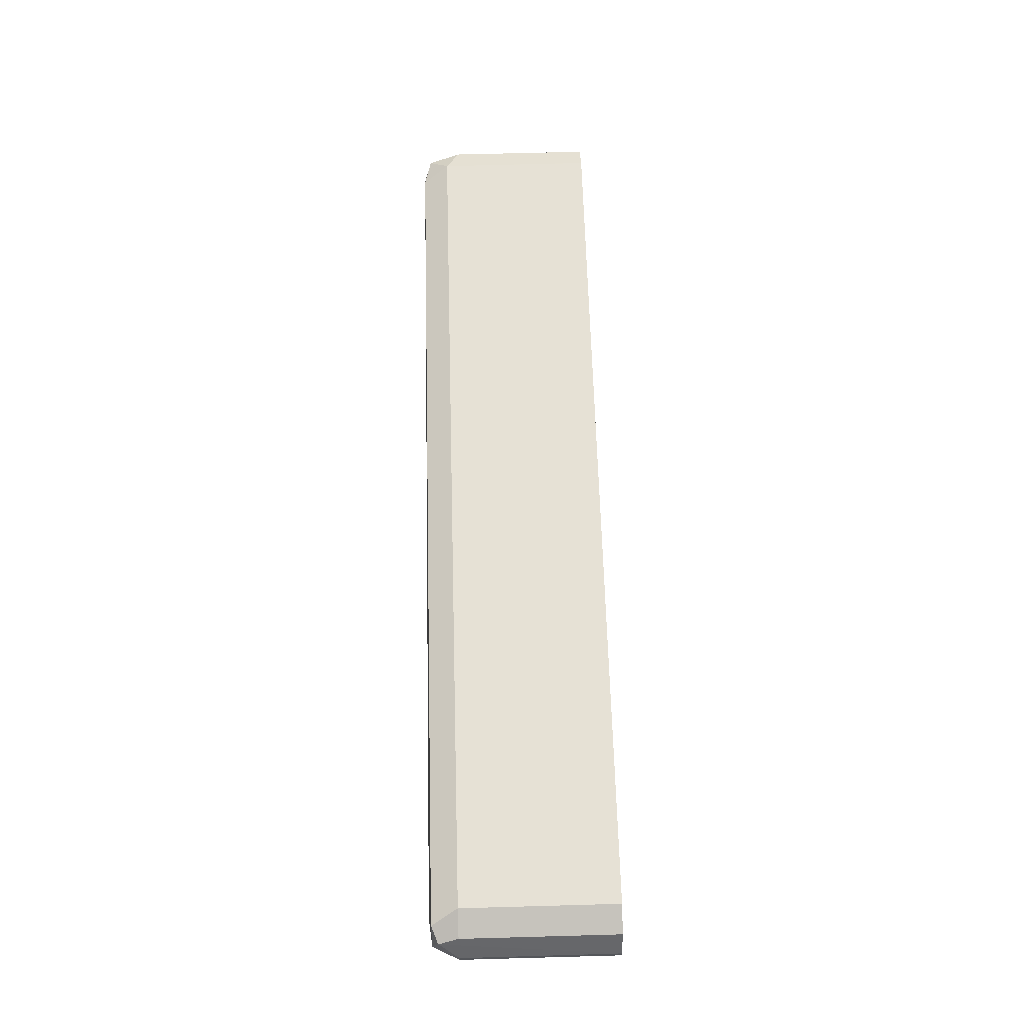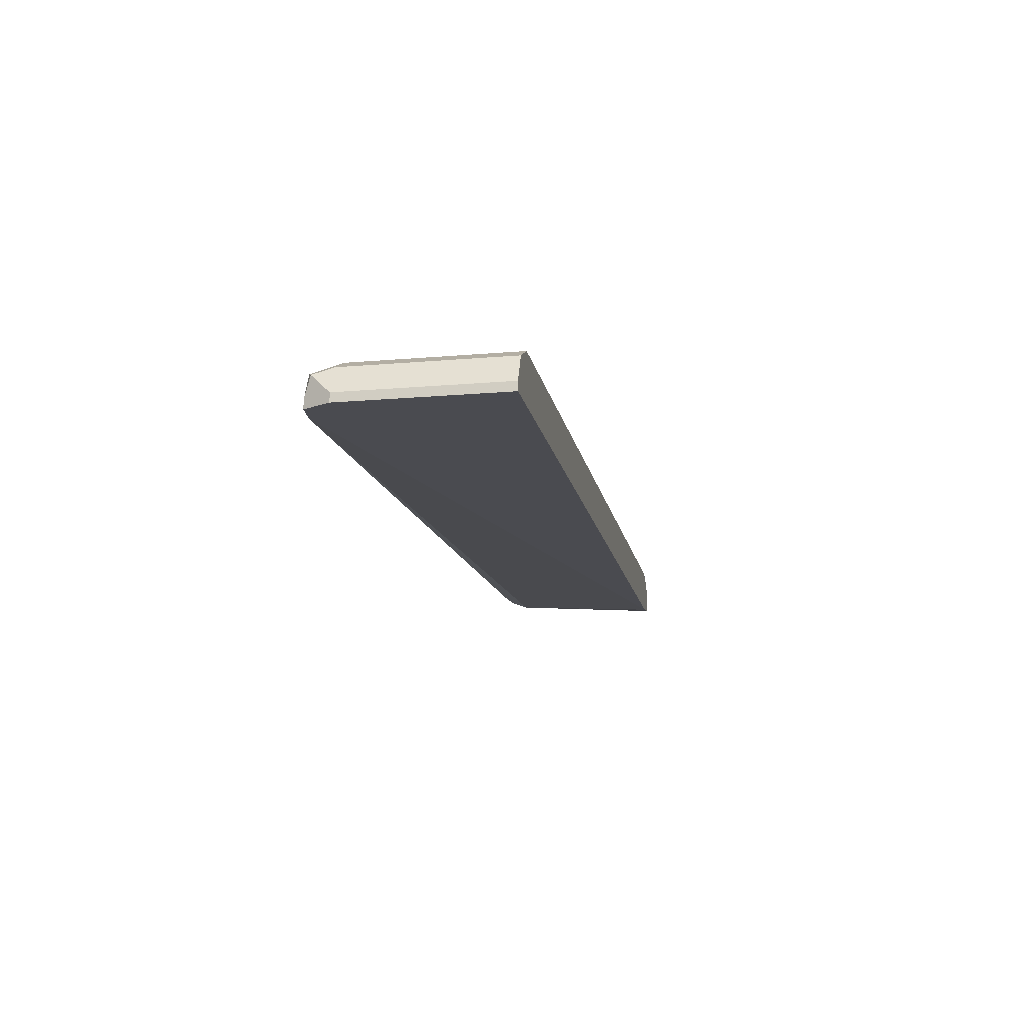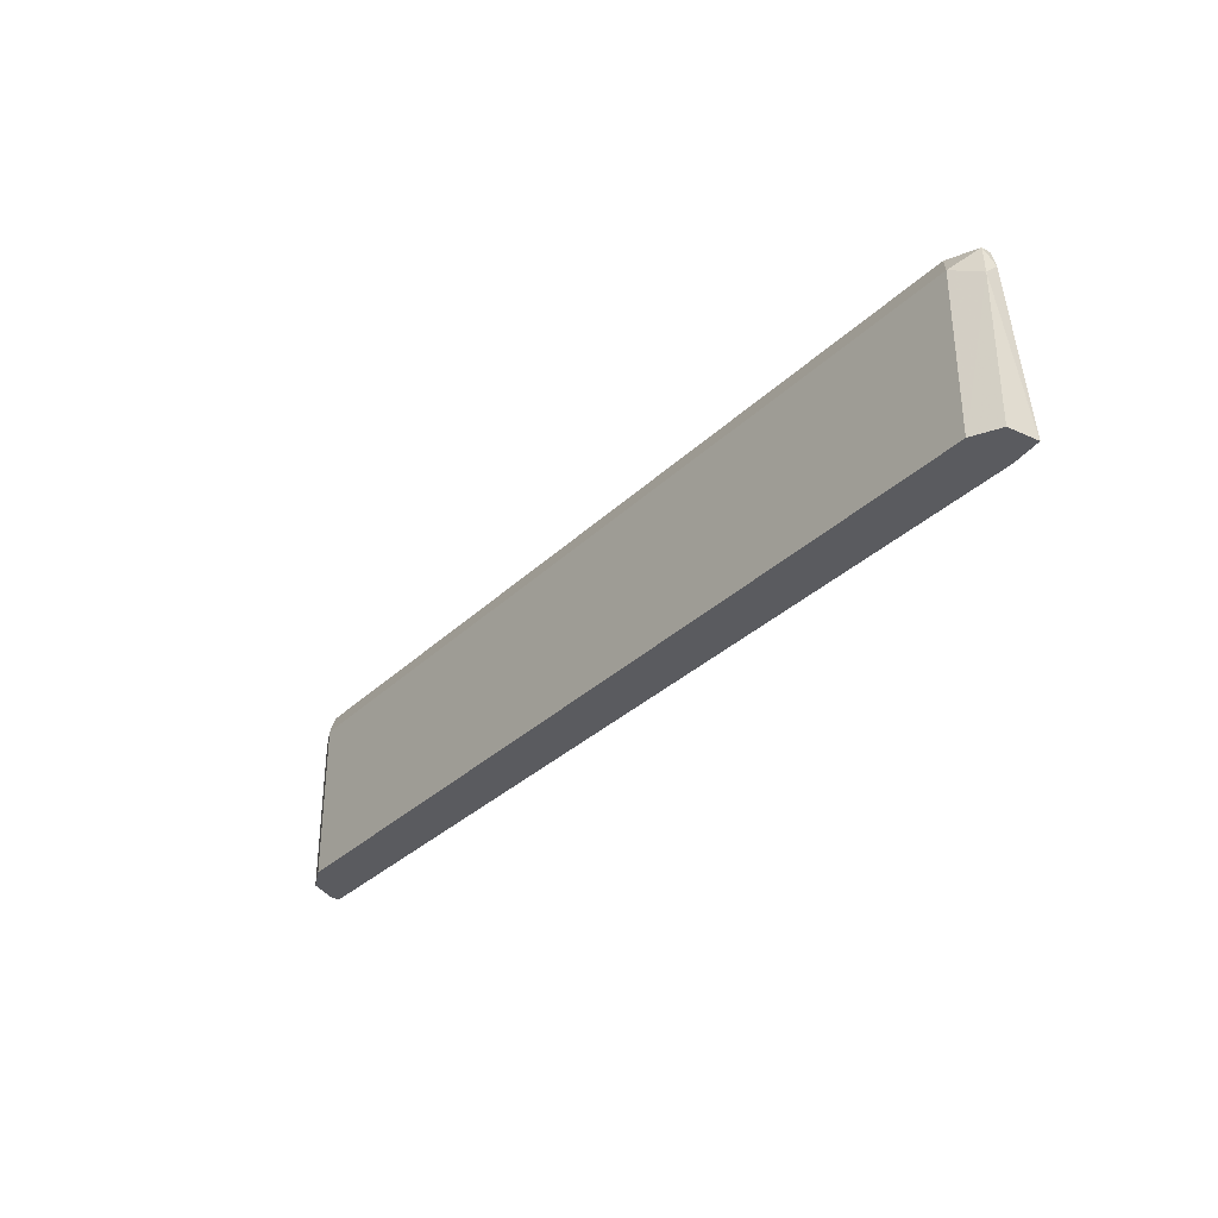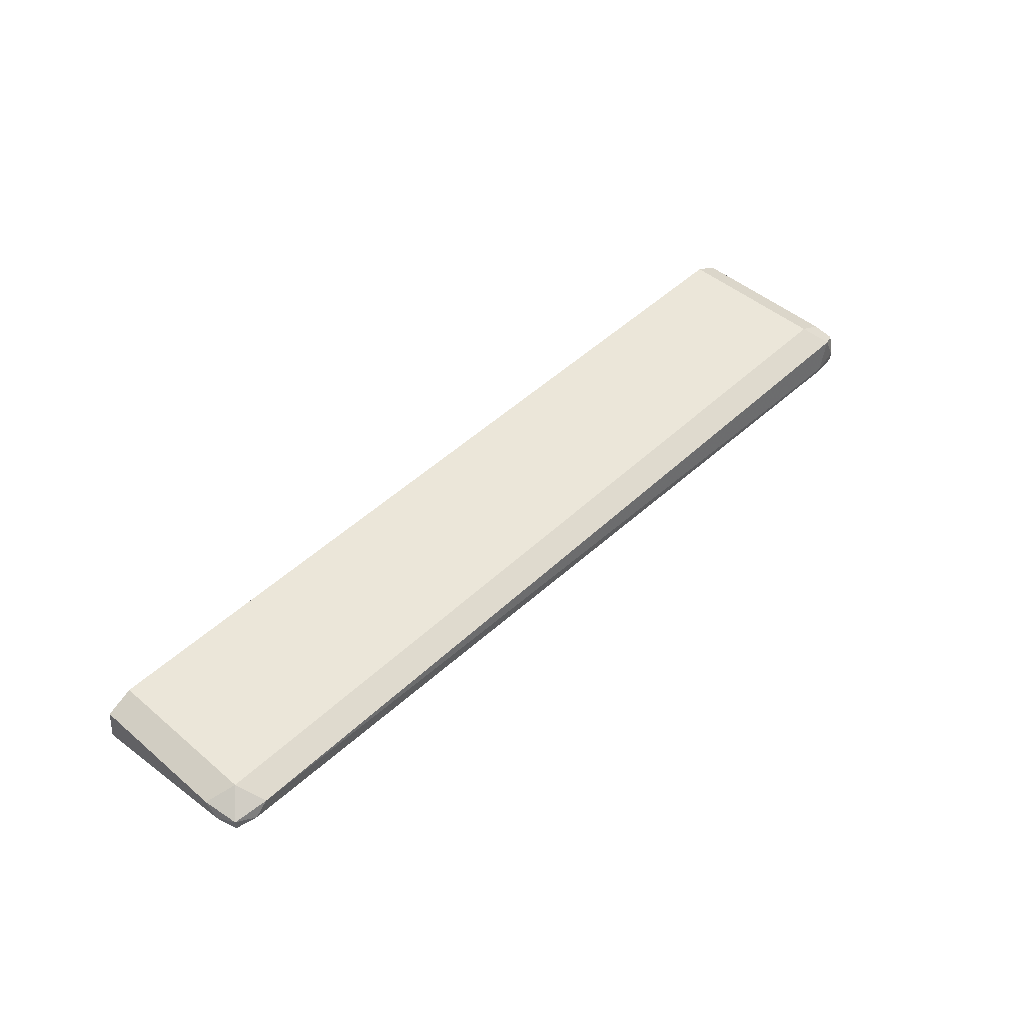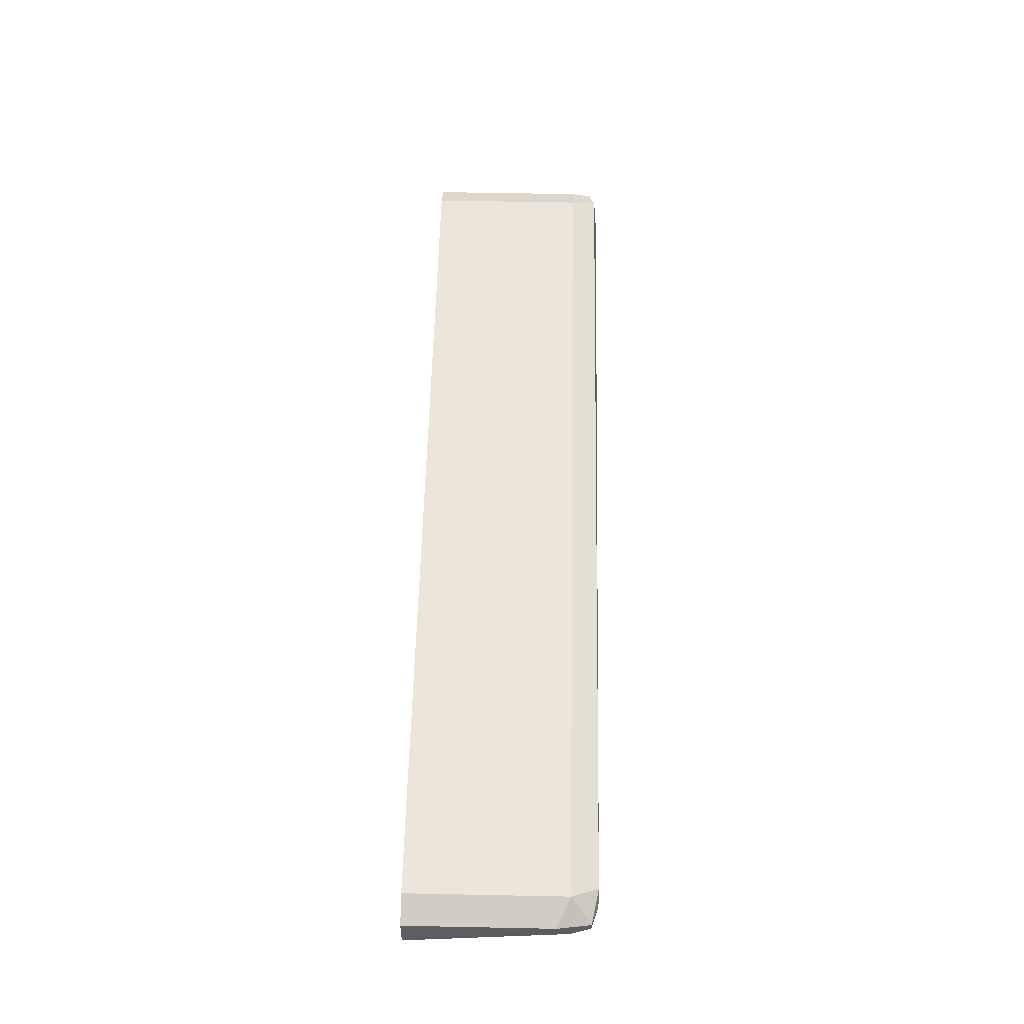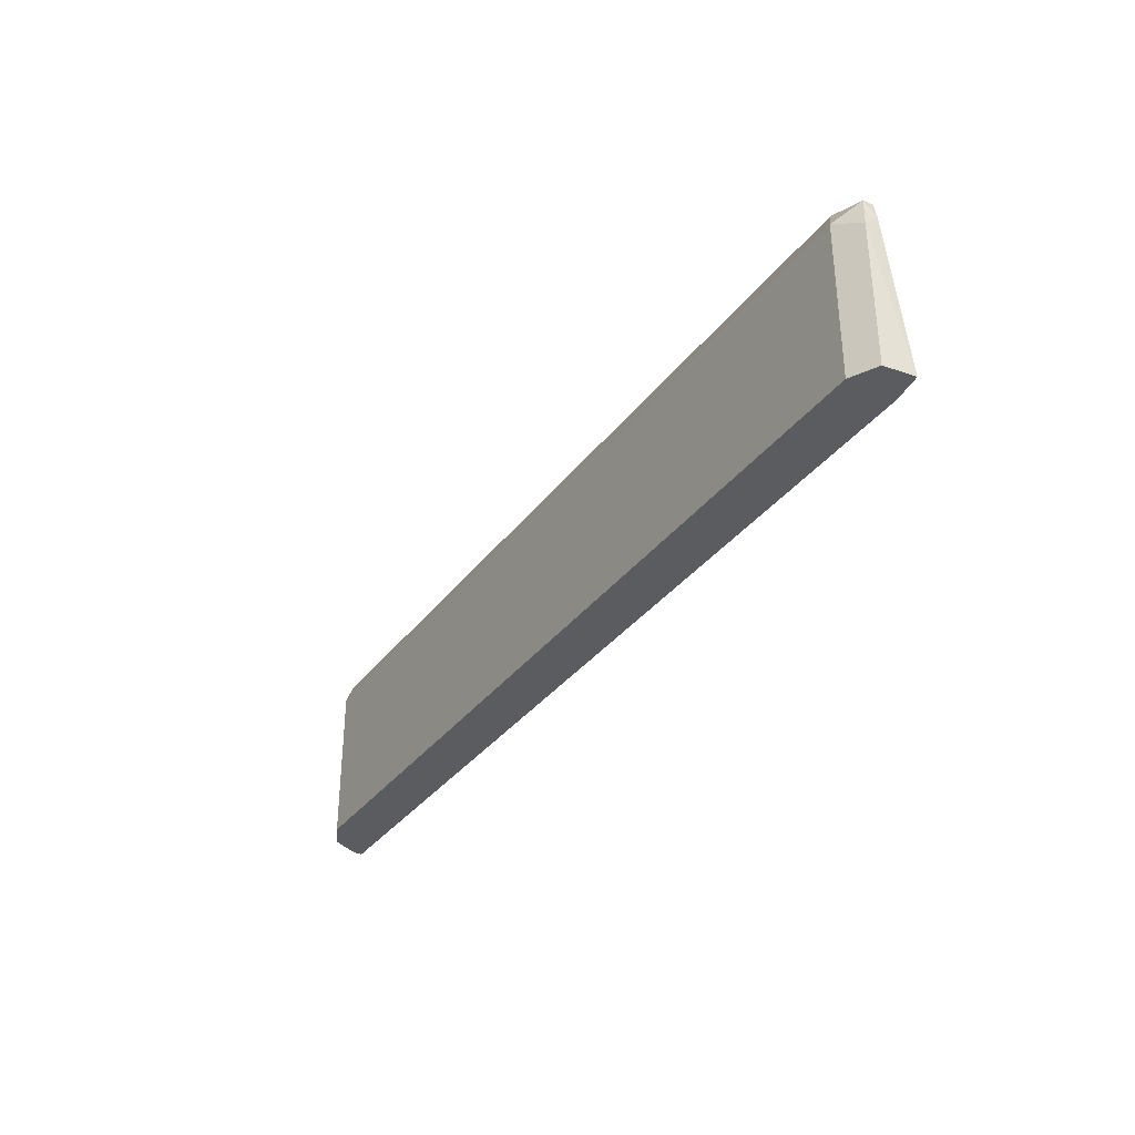
<metadata>
{"format":"obj","ext":"obj","renderer":"f3d","projection":"perspective","resolution":1024,"background":"white","views":[{"elev":64.7,"azim":-91.6,"up":"+Z"},{"elev":-14.6,"azim":-79.3,"up":"+Z"},{"elev":-33.3,"azim":52.1,"up":"+Y"},{"elev":47.8,"azim":133.5,"up":"+Z"},{"elev":56.9,"azim":91.2,"up":"+Z"},{"elev":-34.1,"azim":58.8,"up":"+Y"}]}
</metadata>
<code>
v -0.1964 0.4062 0.3013
v -0.1969 0.4061 0.2995
v -0.1977 0.406 0.2995
v -0.2083 0.4047 0.3035
v -0.2023 0.4047 0.3154
v 0.1904 0.4047 0.3154
v 0.1964 0.4047 0.3095
v -0.1865 0.3928 0.2995
v 0.2053 0.4017 0.308
v 0.1964 0.3928 0.3035
v 0.1964 0.3216 0.2996
v -0.2083 0.4047 0.2995
v -0.2098 0.4017 0.3125
v -0.2083 0.3928 0.3154
v -0.1964 0.3928 0.3214
v 0.1964 0.3928 0.3214
v 0.2053 0.4017 0.3125
v -0.1865 0.3216 0.2995
v 0.2083 0.3928 0.3095
v 0.2097 0.3216 0.3014
v -0.2142 0.3928 0.2995
v -0.2142 0.3928 0.3035
v -0.2142 0.3216 0.3037
v -0.2083 0.3216 0.3154
v -0.1964 0.3216 0.3214
v 0.1964 0.3216 0.3214
v 0.1966 0.3216 0.3213
v 0.2083 0.3868 0.3154
v -0.2142 0.3216 0.2995
v 0.2097 0.3216 0.3016
v -0.2142 0.3216 0.3035
v 0.2083 0.3216 0.3154
f 13 23 24
f 13 22 23
f 13 21 22
f 12 21 13
f 11 29 18
f 11 24 23
f 11 23 31
f 11 25 24
f 11 26 25
f 11 27 26
f 11 32 27
f 13 24 14
f 11 31 29
f 14 24 25
f 19 28 30
f 15 25 26
f 15 26 16
f 16 26 27
f 16 27 28
f 16 28 17
f 17 28 19
f 19 30 20
f 21 29 31
f 21 31 22
f 22 31 23
f 27 32 28
f 28 32 30
f 11 30 32
f 14 25 15
f 11 20 30
f 9 20 10
f 2 8 18
f 10 20 11
f 1 2 3
f 1 3 4
f 1 4 5
f 1 5 6
f 1 6 7
f 1 7 2
f 2 18 29
f 2 29 21
f 2 21 12
f 2 12 3
f 2 9 10
f 2 10 11
f 2 7 9
f 3 12 4
f 9 19 20
f 9 17 19
f 8 11 18
f 7 17 9
f 2 11 8
f 6 16 17
f 5 16 6
f 6 17 7
f 5 15 16
f 5 14 15
f 5 13 14
f 4 13 5
f 4 12 13

</code>
